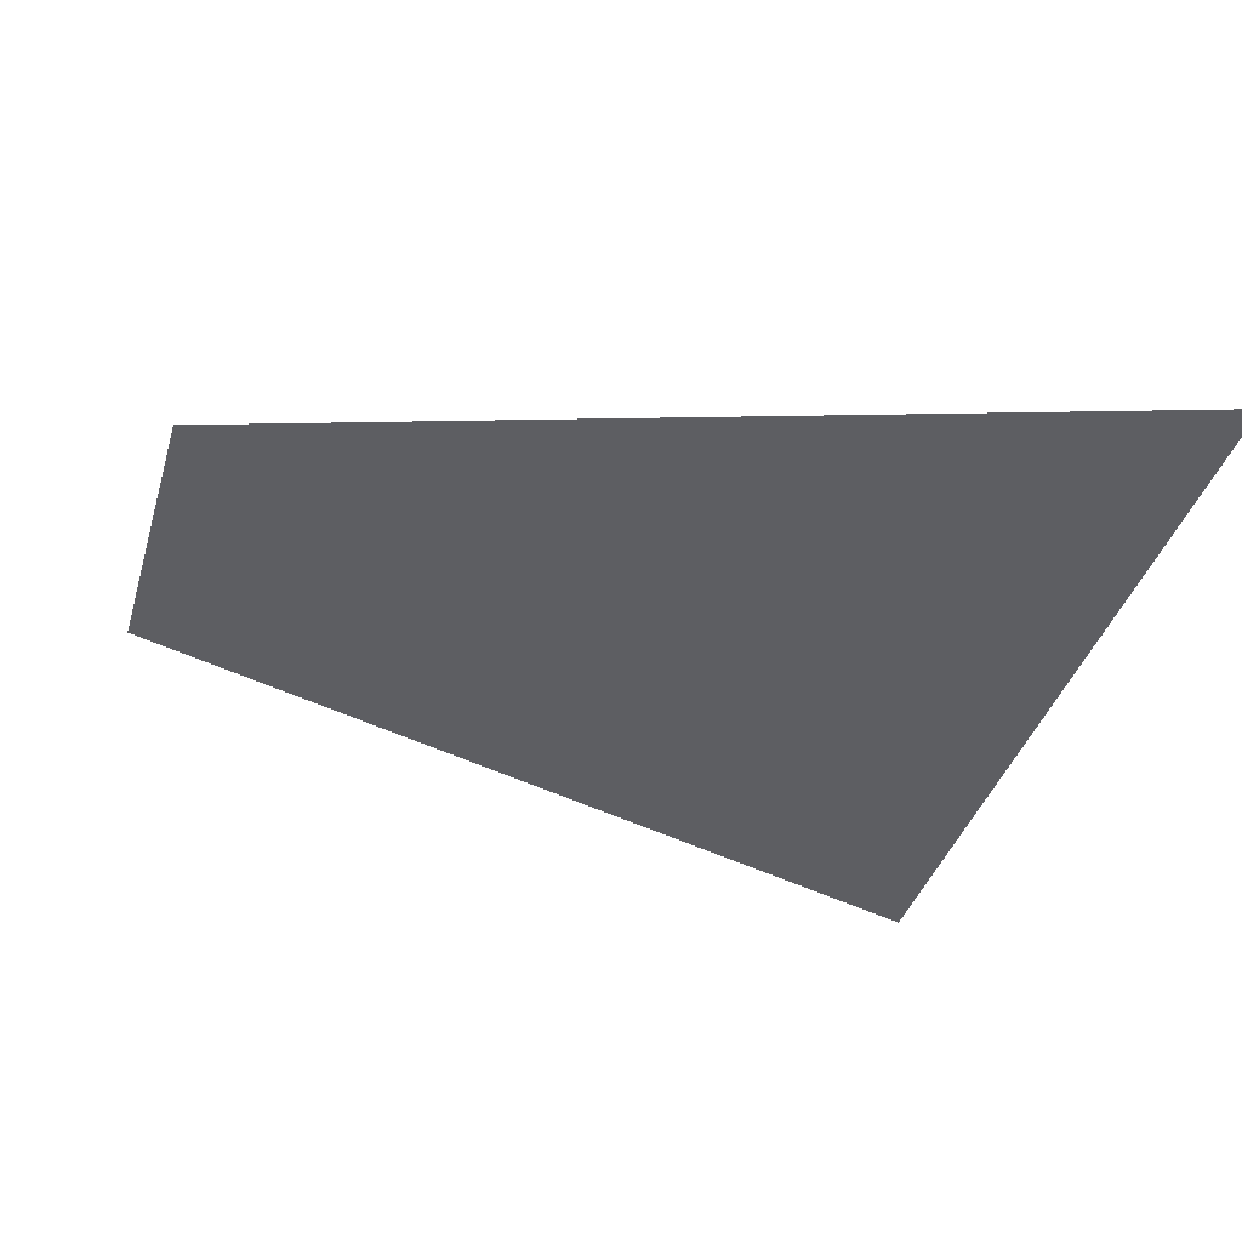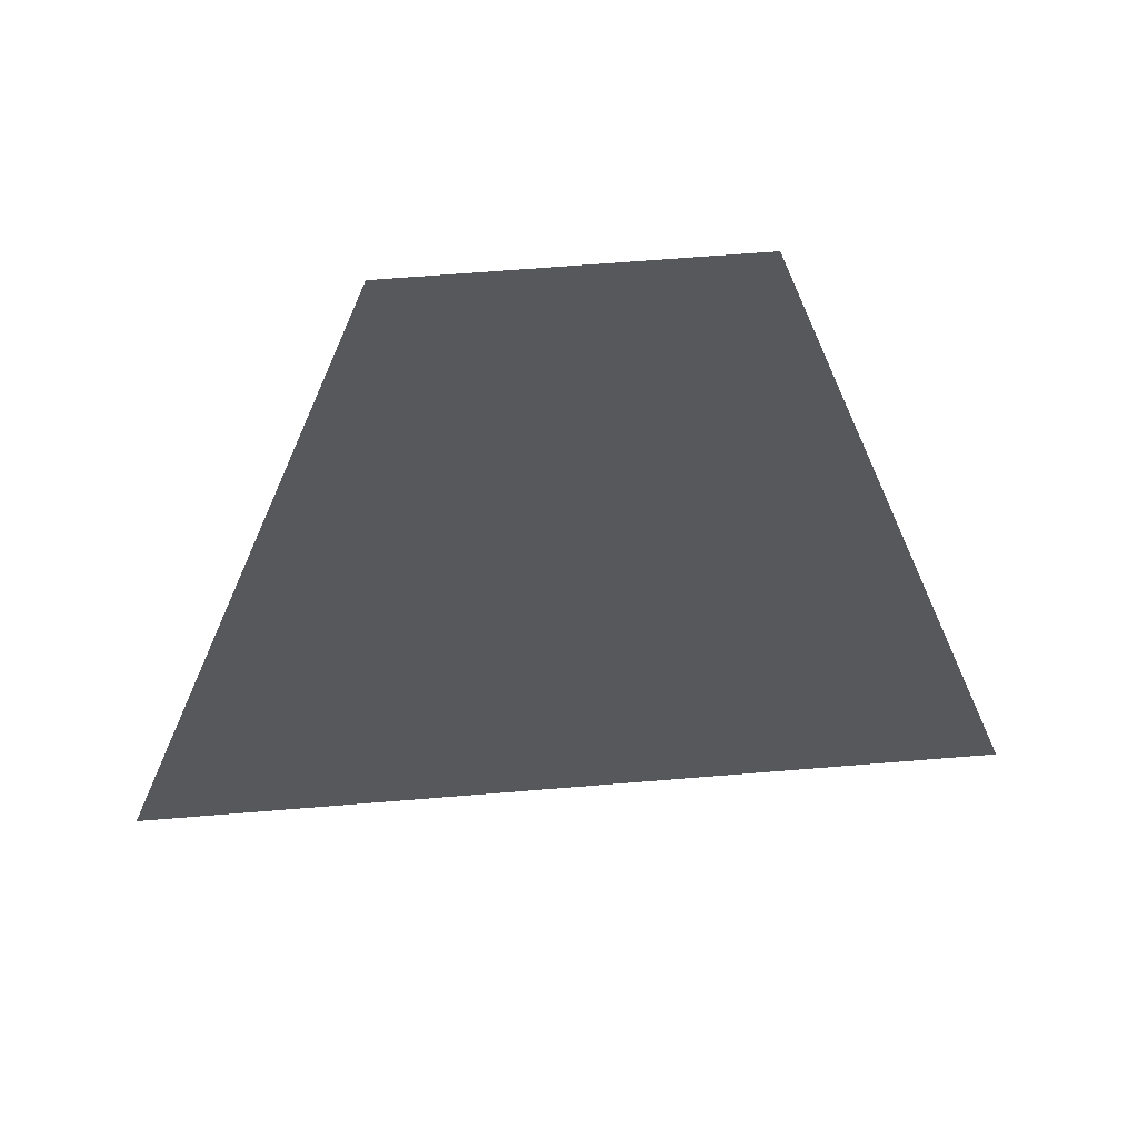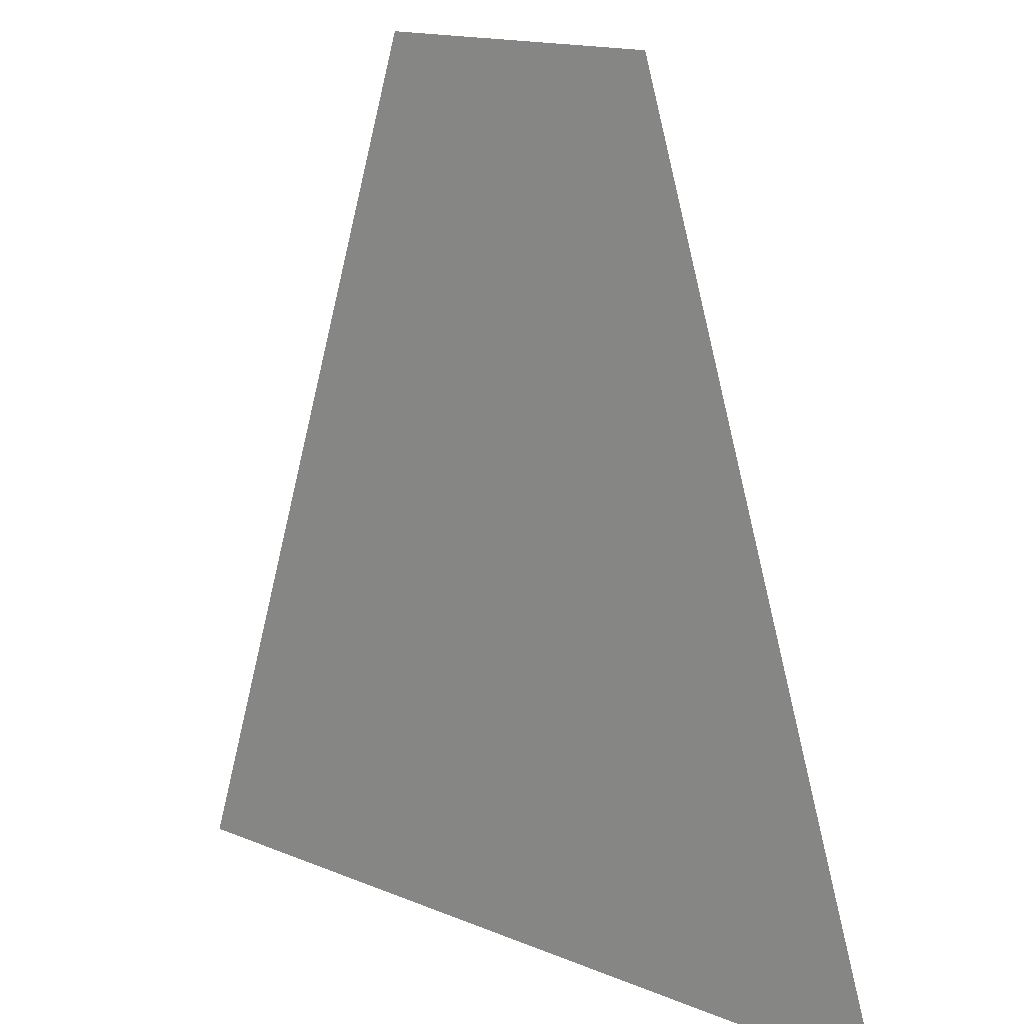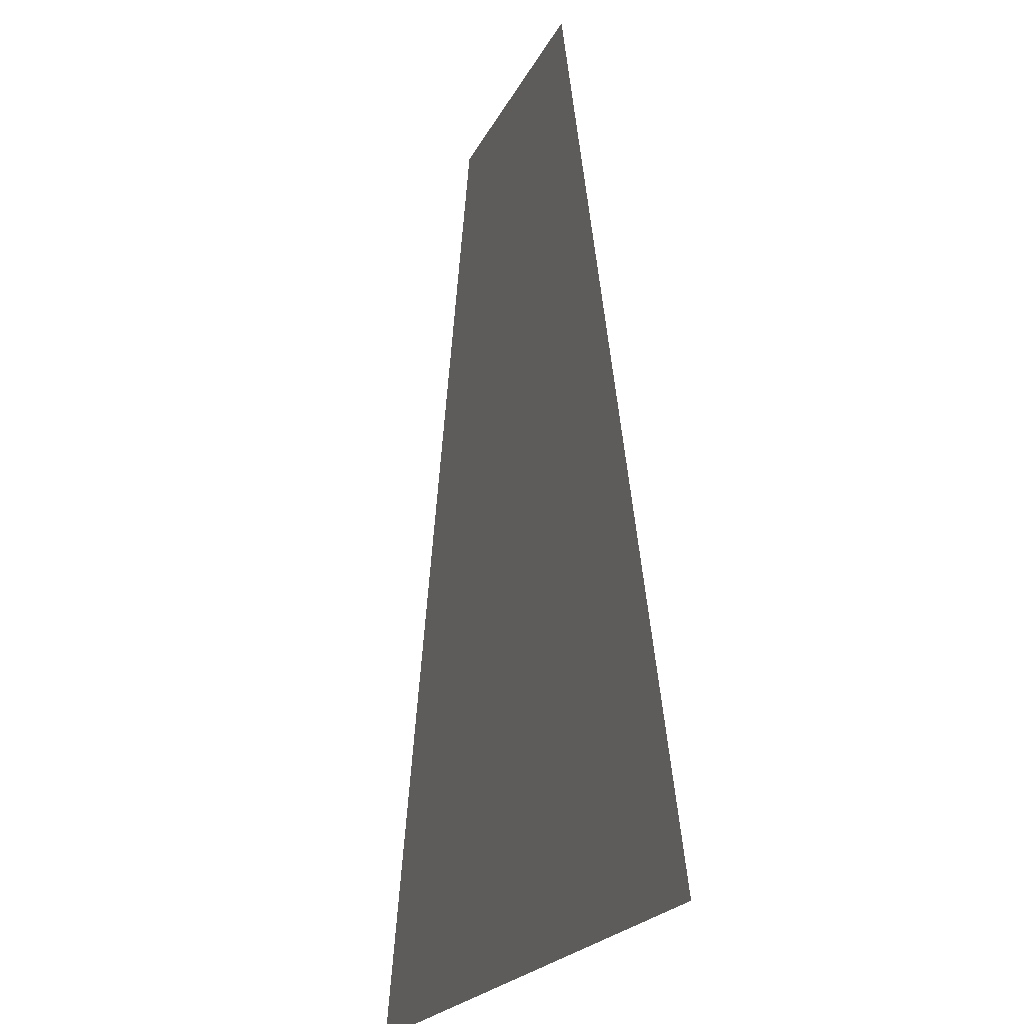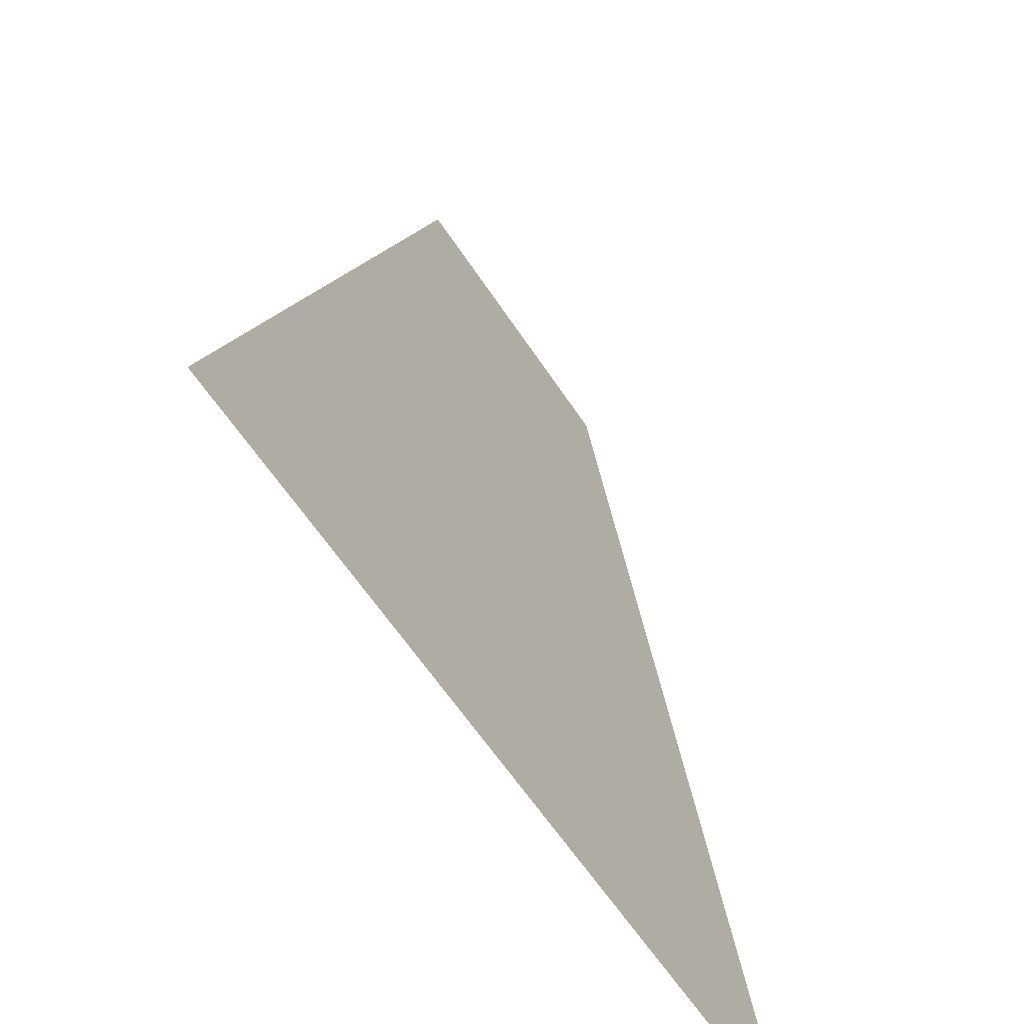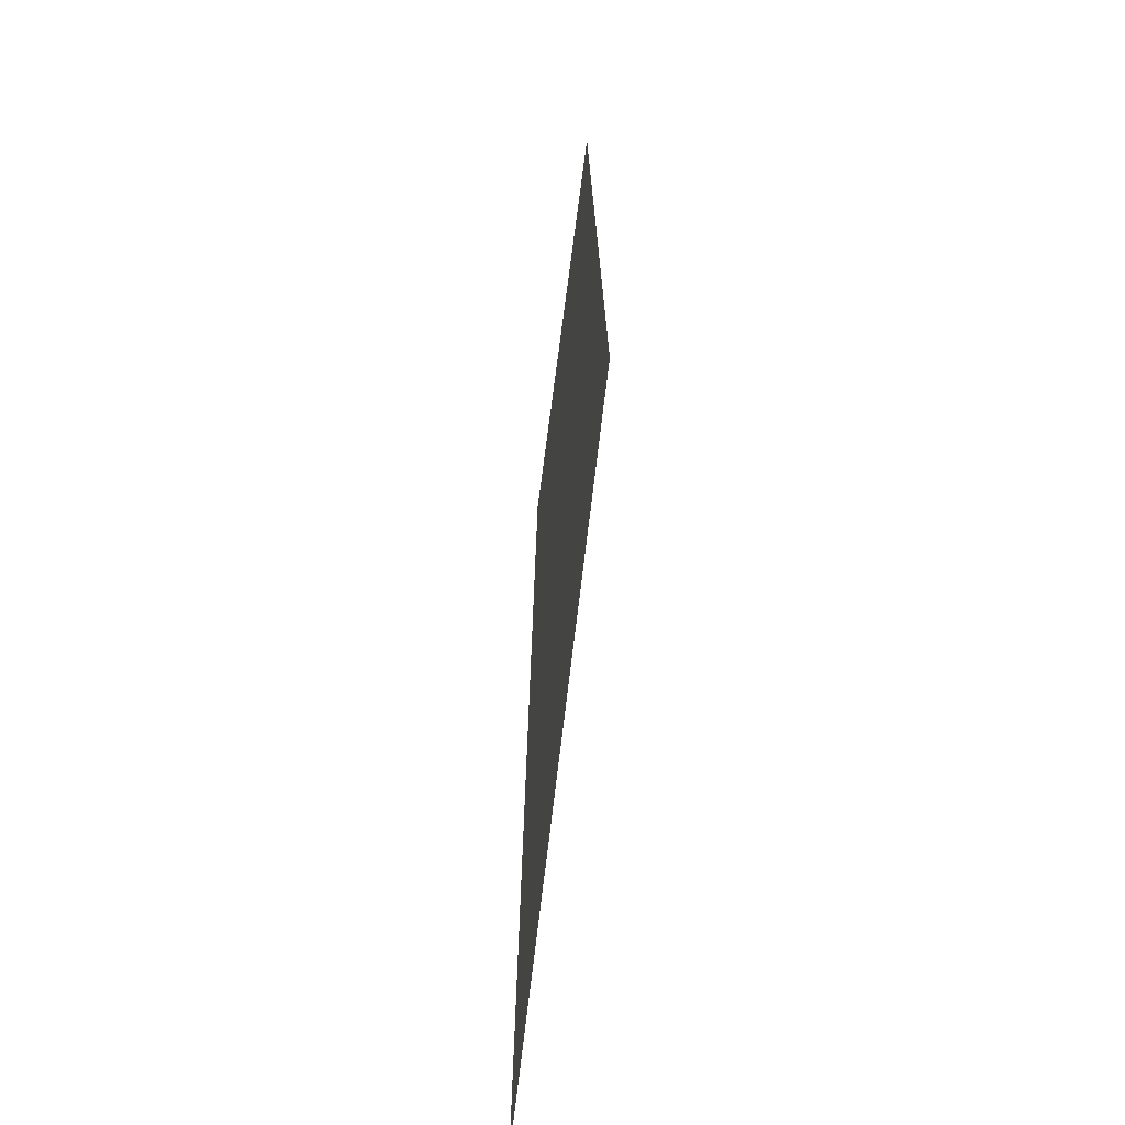
<metadata>
{"format":"obj","ext":"obj","renderer":"f3d","projection":"perspective","resolution":1024,"background":"white","views":[{"elev":-38.5,"azim":-106.1,"up":"+Z"},{"elev":60.6,"azim":175.1,"up":"+Y"},{"elev":15.6,"azim":-139.0,"up":"+Y"},{"elev":-18.8,"azim":-108.0,"up":"+Y"},{"elev":-61.7,"azim":123.4,"up":"+Y"},{"elev":67.1,"azim":96.8,"up":"+Y"}]}
</metadata>
<code>
o Plane
g Plane
v 28.14 1.14 13.53
v 27.66 2.634 13.53
v 27.9 1.14 13.53
v 27.66 2.634 13.53
v 27.66 1.14 13.53
v 27.66 2.634 13.53
v 27.42 1.14 13.53
v 27.42 2.634 13.53
v 27.18 1.14 13.53
v 27.18 2.634 13.53
v 26.94 1.14 13.53
v 27.17 2.634 13.53
v 26.69 1.14 13.53
v 27.16 2.634 13.53
g Plane
f 3 4 2 1
f 5 6 4 3
f 7 8 6 5
f 9 10 8 7
f 11 12 10 9
f 13 14 12 11

</code>
